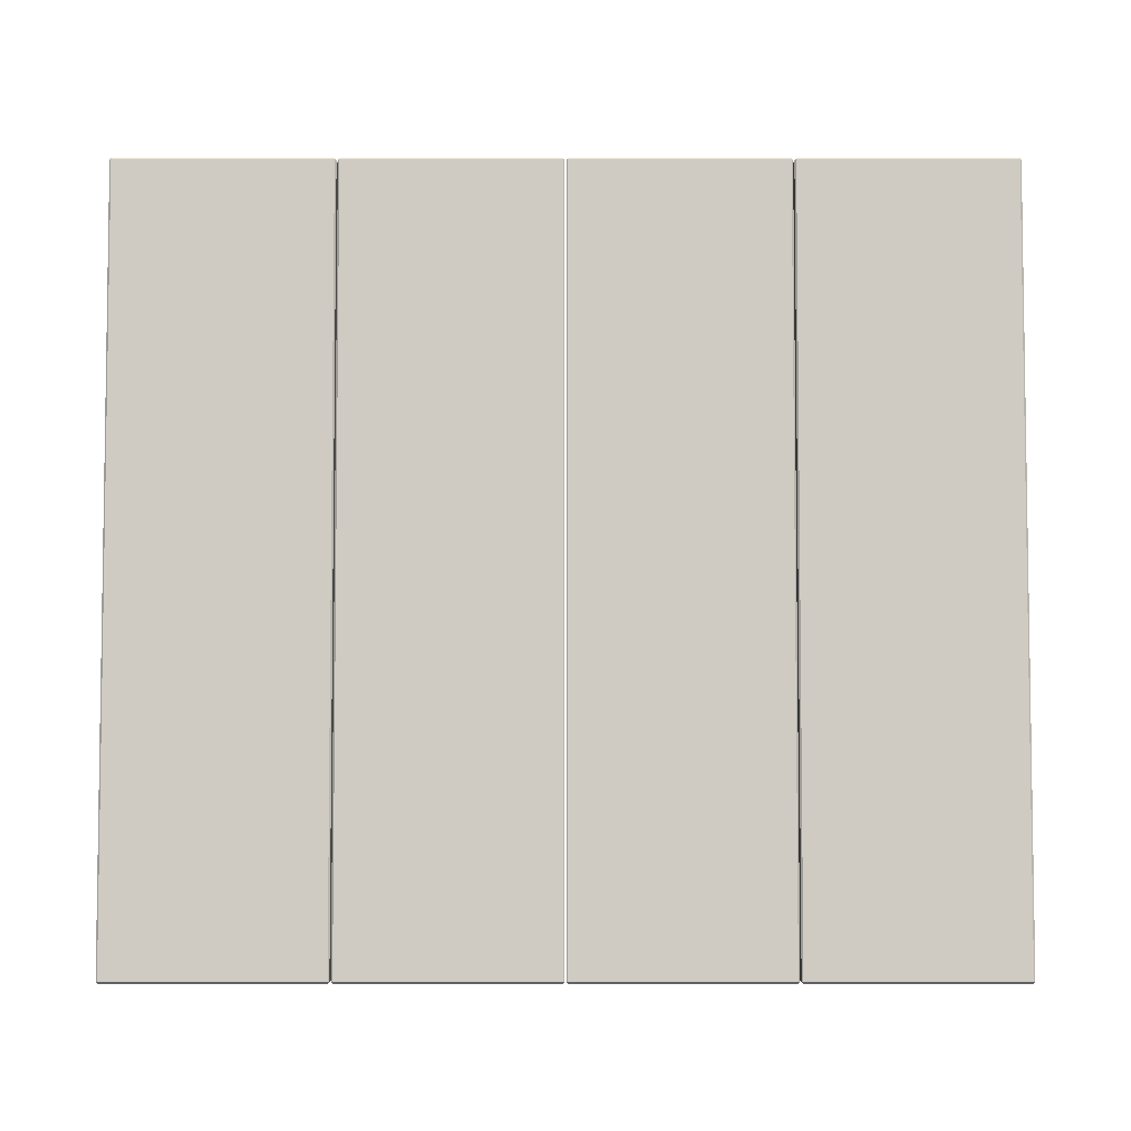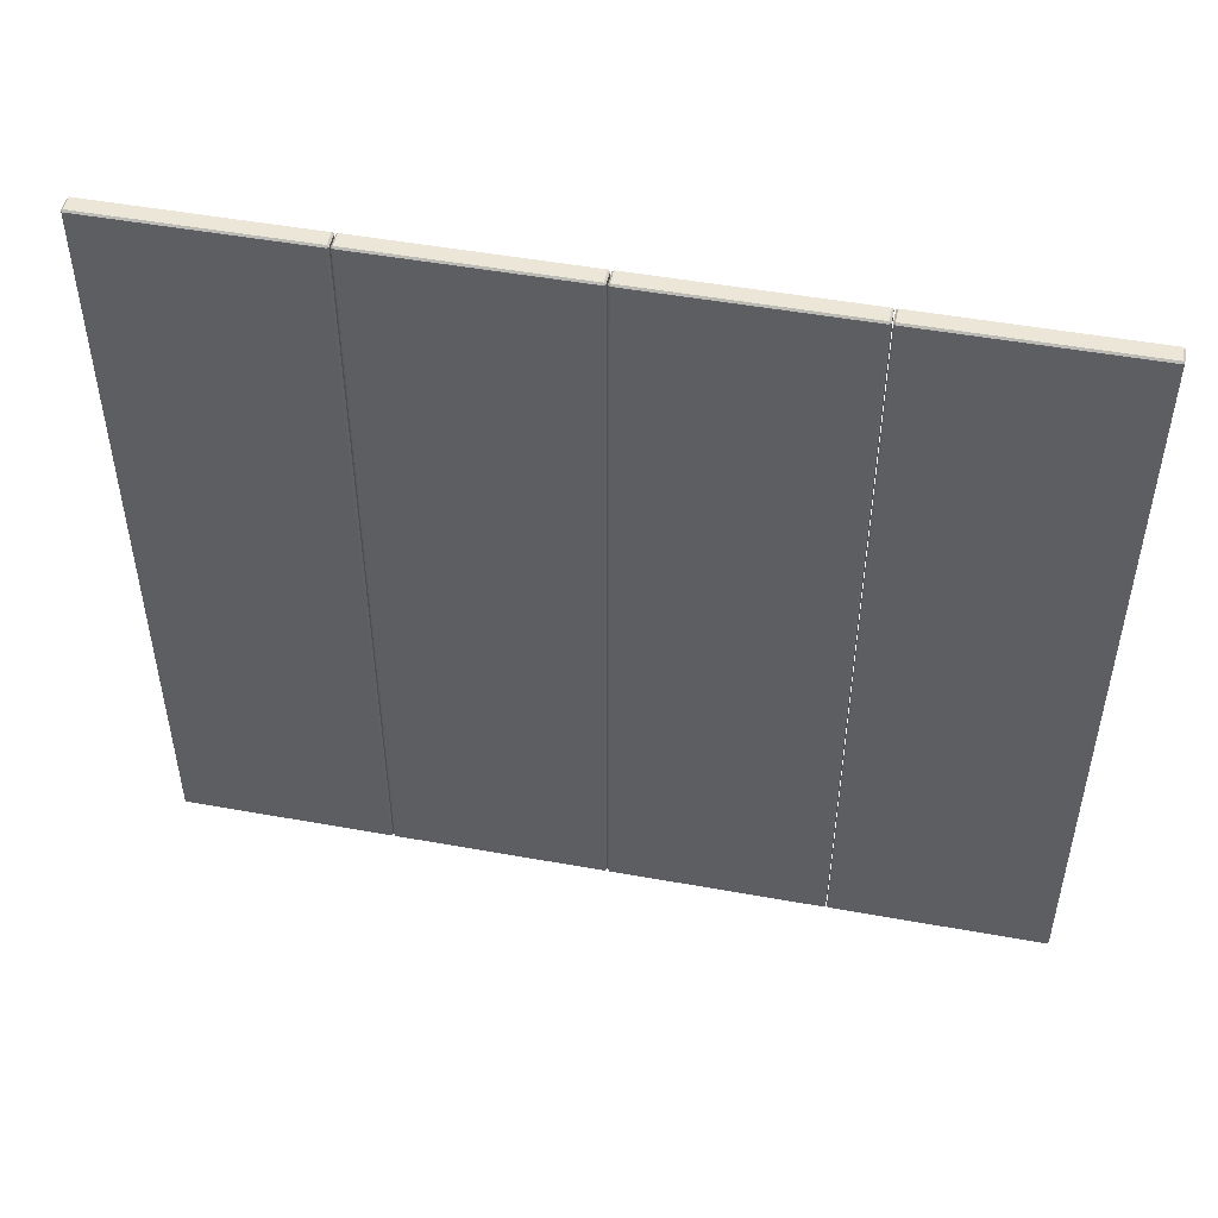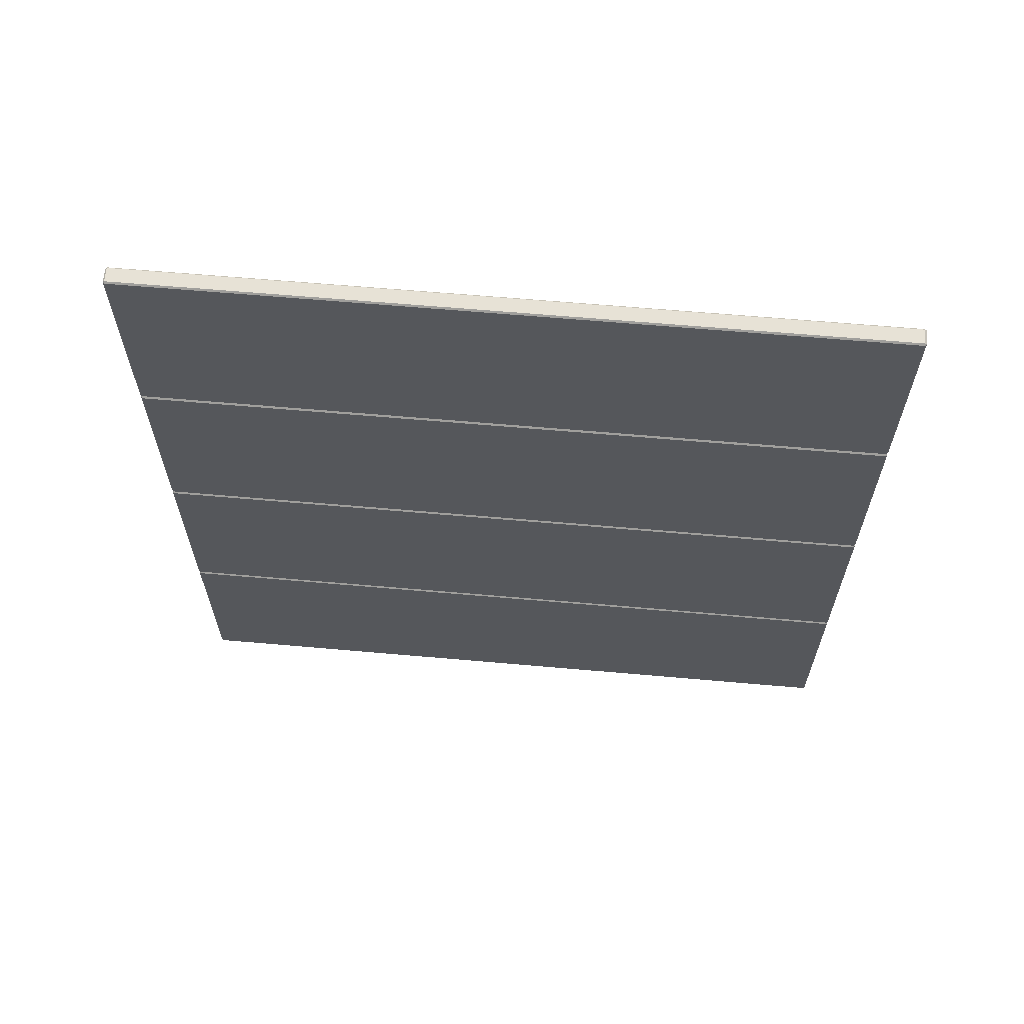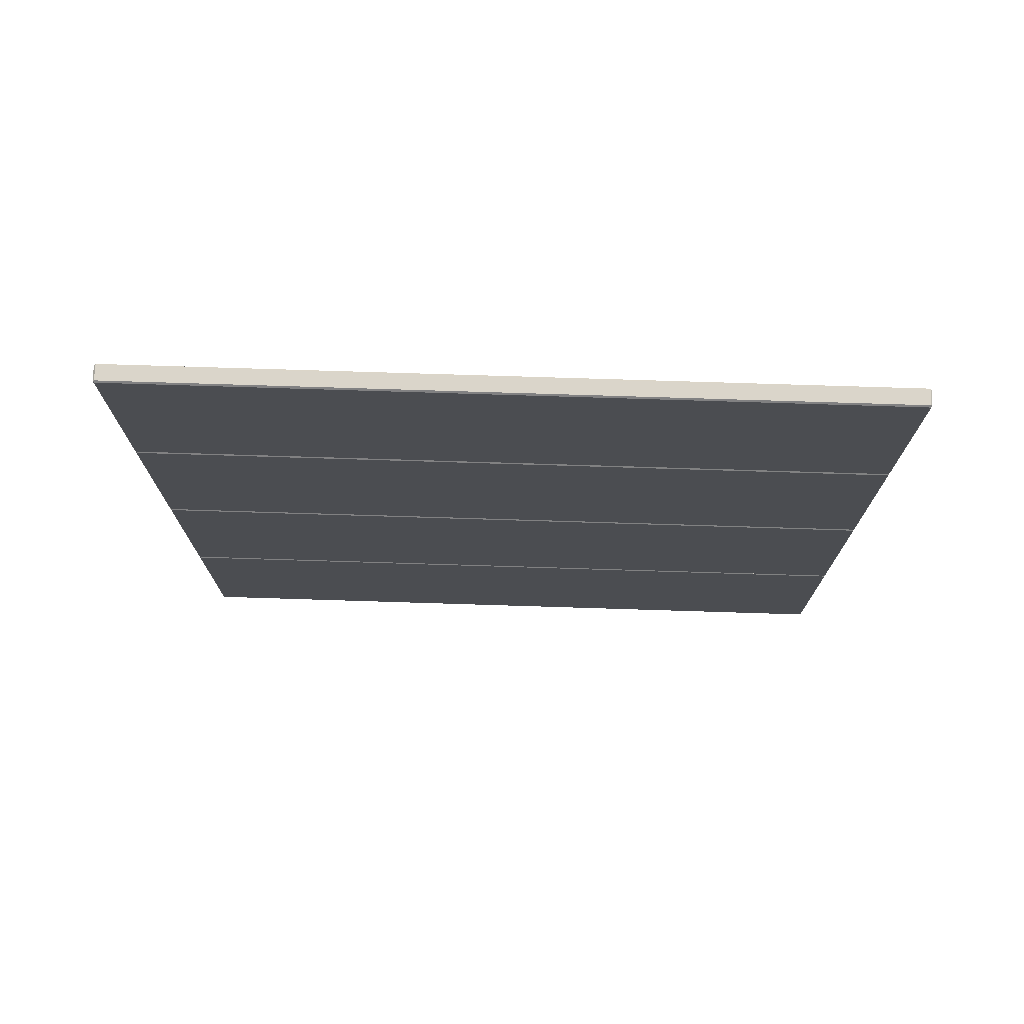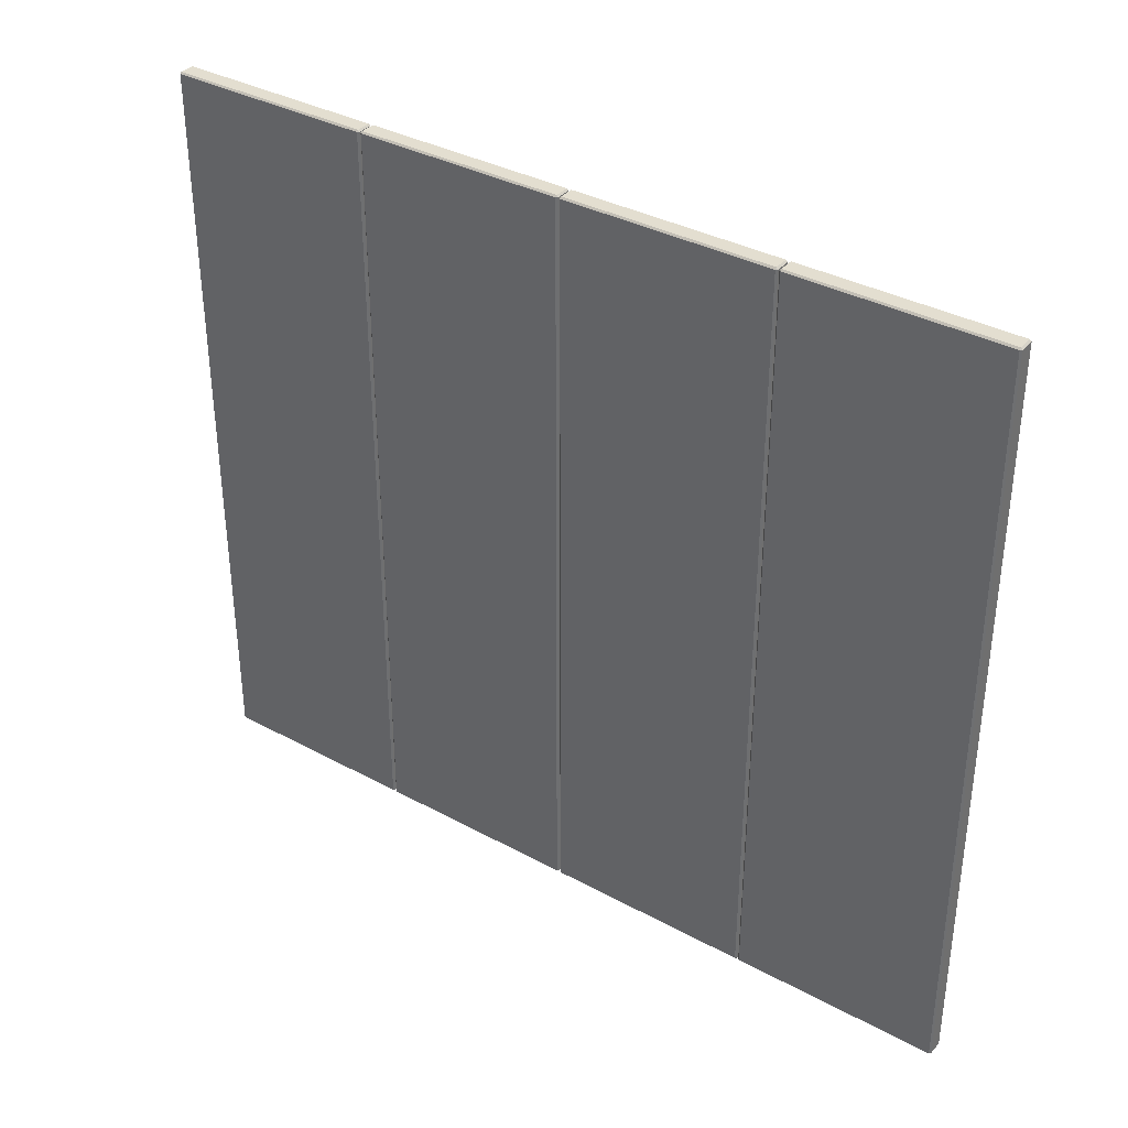
<metadata>
{"format":"obj","ext":"obj","renderer":"f3d","projection":"perspective","resolution":1024,"background":"white","views":[{"elev":-5.0,"azim":90.0,"up":"+Z"},{"elev":49.5,"azim":-78.7,"up":"+Z"},{"elev":63.4,"azim":-84.9,"up":"+Y"},{"elev":74.3,"azim":-88.2,"up":"+Y"},{"elev":35.8,"azim":125.5,"up":"+Z"}]}
</metadata>
<code>
o mesh_00063
v -2.123 0.9541 1.351
v -2.123 0.9541 2.126
v -2.138 0.9541 2.126
v -2.138 0.9541 1.351
v -2.14 0.7395 1.351
v -2.14 0.9524 1.351
v -2.14 0.9524 2.126
v -2.14 0.7395 2.126
v -2.123 0.7379 2.126
v -2.123 0.7379 1.351
v -2.138 0.7379 1.351
v -2.138 0.7379 2.126
v -2.123 0.7395 1.35
v -2.123 0.9524 1.35
v -2.138 0.9524 1.35
v -2.138 0.7395 1.35
v -2.121 0.9524 2.126
v -2.121 0.9524 1.351
v -2.121 0.7395 1.351
v -2.121 0.7395 2.126
v -2.123 0.7349 2.127
v -2.123 0.522 2.127
v -2.138 0.522 2.127
v -2.138 0.7349 2.127
v -2.123 0.7366 1.351
v -2.123 0.7366 2.126
v -2.138 0.7366 2.126
v -2.138 0.7366 1.351
v -2.14 0.522 1.351
v -2.14 0.7349 1.351
v -2.14 0.7349 2.126
v -2.14 0.522 2.126
v -2.123 0.5203 2.126
v -2.123 0.5203 1.351
v -2.138 0.5203 1.351
v -2.138 0.5203 2.126
v -2.123 0.522 1.35
v -2.123 0.7349 1.35
v -2.138 0.7349 1.35
v -2.138 0.522 1.35
v -2.121 0.7349 2.126
v -2.121 0.7349 1.351
v -2.121 0.522 1.351
v -2.121 0.522 2.126
v -2.123 0.5174 2.127
v -2.123 0.3045 2.127
v -2.138 0.3045 2.127
v -2.138 0.5174 2.127
v -2.123 0.519 1.351
v -2.123 0.519 2.126
v -2.138 0.519 2.126
v -2.138 0.519 1.351
v -2.14 0.3045 1.351
v -2.14 0.5174 1.351
v -2.14 0.5174 2.126
v -2.14 0.3045 2.126
v -2.123 0.3028 2.126
v -2.123 0.3028 1.351
v -2.138 0.3028 1.351
v -2.138 0.3028 2.126
v -2.123 0.3045 1.35
v -2.123 0.5174 1.35
v -2.138 0.5174 1.35
v -2.138 0.3045 1.35
v -2.121 0.5174 2.126
v -2.121 0.5174 1.351
v -2.121 0.3045 1.351
v -2.121 0.3045 2.126
v -2.123 0.2999 2.127
v -2.123 0.08696 2.127
v -2.138 0.08696 2.127
v -2.138 0.2999 2.127
v -2.123 0.3015 1.351
v -2.123 0.3015 2.126
v -2.138 0.3015 2.126
v -2.138 0.3015 1.351
v -2.14 0.08696 1.351
v -2.14 0.2999 1.351
v -2.14 0.2999 2.126
v -2.14 0.08696 2.126
v -2.123 0.08529 2.126
v -2.123 0.08529 1.351
v -2.138 0.08529 1.351
v -2.138 0.08529 2.126
v -2.123 0.08696 1.35
v -2.123 0.2999 1.35
v -2.138 0.2999 1.35
v -2.138 0.08696 1.35
v -2.121 0.2999 2.126
v -2.121 0.2999 1.351
v -2.121 0.08696 1.351
v -2.121 0.08696 2.126
v -2.123 0.9524 2.127
v -2.123 0.9541 2.126
v -2.121 0.9524 2.126
v -2.123 0.7395 1.35
v -2.123 0.7379 1.351
v -2.121 0.7395 1.351
v -2.123 0.7395 2.127
v -2.121 0.7395 2.126
v -2.123 0.7379 2.126
v -2.123 0.9541 1.351
v -2.123 0.9524 1.35
v -2.121 0.9524 1.351
v -2.138 0.9541 1.351
v -2.14 0.9524 1.351
v -2.138 0.9524 1.35
v -2.14 0.7395 2.126
v -2.138 0.7395 2.127
v -2.138 0.7379 2.126
v -2.138 0.7395 1.35
v -2.14 0.7395 1.351
v -2.138 0.7379 1.351
v -2.138 0.9524 2.127
v -2.14 0.9524 2.126
v -2.138 0.9541 2.126
v -2.123 0.7349 2.127
v -2.123 0.7366 2.126
v -2.121 0.7349 2.126
v -2.123 0.522 1.35
v -2.123 0.5203 1.351
v -2.121 0.522 1.351
v -2.123 0.522 2.127
v -2.121 0.522 2.126
v -2.123 0.5203 2.126
v -2.123 0.7366 1.351
v -2.123 0.7349 1.35
v -2.121 0.7349 1.351
v -2.138 0.7366 1.351
v -2.14 0.7349 1.351
v -2.138 0.7349 1.35
v -2.14 0.522 2.126
v -2.138 0.522 2.127
v -2.138 0.5203 2.126
v -2.138 0.522 1.35
v -2.14 0.522 1.351
v -2.138 0.5203 1.351
v -2.138 0.7349 2.127
v -2.14 0.7349 2.126
v -2.138 0.7366 2.126
v -2.123 0.5174 2.127
v -2.123 0.519 2.126
v -2.121 0.5174 2.126
v -2.123 0.3045 1.35
v -2.123 0.3028 1.351
v -2.121 0.3045 1.351
v -2.123 0.3045 2.127
v -2.121 0.3045 2.126
v -2.123 0.3028 2.126
v -2.123 0.519 1.351
v -2.123 0.5174 1.35
v -2.121 0.5174 1.351
v -2.138 0.519 1.351
v -2.14 0.5174 1.351
v -2.138 0.5174 1.35
v -2.14 0.3045 2.126
v -2.138 0.3045 2.127
v -2.138 0.3028 2.126
v -2.138 0.3045 1.35
v -2.14 0.3045 1.351
v -2.138 0.3028 1.351
v -2.138 0.5174 2.127
v -2.14 0.5174 2.126
v -2.138 0.519 2.126
v -2.123 0.2999 2.127
v -2.123 0.3015 2.126
v -2.121 0.2999 2.126
v -2.123 0.08696 1.35
v -2.123 0.08529 1.351
v -2.121 0.08696 1.351
v -2.123 0.08696 2.127
v -2.121 0.08696 2.126
v -2.123 0.08529 2.126
v -2.123 0.3015 1.351
v -2.123 0.2999 1.35
v -2.121 0.2999 1.351
v -2.138 0.3015 1.351
v -2.14 0.2999 1.351
v -2.138 0.2999 1.35
v -2.14 0.08696 2.126
v -2.138 0.08696 2.127
v -2.138 0.08529 2.126
v -2.138 0.08696 1.35
v -2.14 0.08696 1.351
v -2.138 0.08529 1.351
v -2.138 0.2999 2.127
v -2.14 0.2999 2.126
v -2.138 0.3015 2.126
v -2.121 0.9524 2.126
v -2.121 0.7395 2.126
v -2.123 0.7395 2.127
v -2.123 0.9524 2.127
v -2.123 0.9541 2.126
v -2.123 0.9541 1.351
v -2.121 0.9524 1.351
v -2.121 0.9524 2.126
v -2.121 0.7395 1.351
v -2.121 0.9524 1.351
v -2.123 0.9524 1.35
v -2.123 0.7395 1.35
v -2.123 0.7379 1.351
v -2.123 0.7379 2.126
v -2.121 0.7395 2.126
v -2.121 0.7395 1.351
v -2.123 0.7395 1.35
v -2.138 0.7395 1.35
v -2.138 0.7379 1.351
v -2.123 0.7379 1.351
v -2.138 0.7379 2.126
v -2.138 0.7379 1.351
v -2.14 0.7395 1.351
v -2.14 0.7395 2.126
v -2.123 0.7379 2.126
v -2.138 0.7379 2.126
v -2.138 0.7395 2.127
v -2.123 0.7395 2.127
v -2.123 0.9541 1.351
v -2.138 0.9541 1.351
v -2.138 0.9524 1.35
v -2.123 0.9524 1.35
v -2.14 0.9524 1.351
v -2.14 0.7395 1.351
v -2.138 0.7395 1.35
v -2.138 0.9524 1.35
v -2.123 0.9524 2.127
v -2.138 0.9524 2.127
v -2.138 0.9541 2.126
v -2.123 0.9541 2.126
v -2.138 0.9541 1.351
v -2.138 0.9541 2.126
v -2.14 0.9524 2.126
v -2.14 0.9524 1.351
v -2.14 0.7395 2.126
v -2.14 0.9524 2.126
v -2.138 0.9524 2.127
v -2.138 0.7395 2.127
v -2.121 0.7349 2.126
v -2.121 0.522 2.126
v -2.123 0.522 2.127
v -2.123 0.7349 2.127
v -2.123 0.7366 2.126
v -2.123 0.7366 1.351
v -2.121 0.7349 1.351
v -2.121 0.7349 2.126
v -2.121 0.522 1.351
v -2.121 0.7349 1.351
v -2.123 0.7349 1.35
v -2.123 0.522 1.35
v -2.123 0.5203 1.351
v -2.123 0.5203 2.126
v -2.121 0.522 2.126
v -2.121 0.522 1.351
v -2.123 0.522 1.35
v -2.138 0.522 1.35
v -2.138 0.5203 1.351
v -2.123 0.5203 1.351
v -2.138 0.5203 2.126
v -2.138 0.5203 1.351
v -2.14 0.522 1.351
v -2.14 0.522 2.126
v -2.123 0.5203 2.126
v -2.138 0.5203 2.126
v -2.138 0.522 2.127
v -2.123 0.522 2.127
v -2.123 0.7366 1.351
v -2.138 0.7366 1.351
v -2.138 0.7349 1.35
v -2.123 0.7349 1.35
v -2.14 0.7349 1.351
v -2.14 0.522 1.351
v -2.138 0.522 1.35
v -2.138 0.7349 1.35
v -2.123 0.7349 2.127
v -2.138 0.7349 2.127
v -2.138 0.7366 2.126
v -2.123 0.7366 2.126
v -2.138 0.7366 1.351
v -2.138 0.7366 2.126
v -2.14 0.7349 2.126
v -2.14 0.7349 1.351
v -2.14 0.522 2.126
v -2.14 0.7349 2.126
v -2.138 0.7349 2.127
v -2.138 0.522 2.127
v -2.121 0.5174 2.126
v -2.121 0.3045 2.126
v -2.123 0.3045 2.127
v -2.123 0.5174 2.127
v -2.123 0.519 2.126
v -2.123 0.519 1.351
v -2.121 0.5174 1.351
v -2.121 0.5174 2.126
v -2.121 0.3045 1.351
v -2.121 0.5174 1.351
v -2.123 0.5174 1.35
v -2.123 0.3045 1.35
v -2.123 0.3028 1.351
v -2.123 0.3028 2.126
v -2.121 0.3045 2.126
v -2.121 0.3045 1.351
v -2.123 0.3045 1.35
v -2.138 0.3045 1.35
v -2.138 0.3028 1.351
v -2.123 0.3028 1.351
v -2.138 0.3028 2.126
v -2.138 0.3028 1.351
v -2.14 0.3045 1.351
v -2.14 0.3045 2.126
v -2.123 0.3028 2.126
v -2.138 0.3028 2.126
v -2.138 0.3045 2.127
v -2.123 0.3045 2.127
v -2.123 0.519 1.351
v -2.138 0.519 1.351
v -2.138 0.5174 1.35
v -2.123 0.5174 1.35
v -2.14 0.5174 1.351
v -2.14 0.3045 1.351
v -2.138 0.3045 1.35
v -2.138 0.5174 1.35
v -2.123 0.5174 2.127
v -2.138 0.5174 2.127
v -2.138 0.519 2.126
v -2.123 0.519 2.126
v -2.138 0.519 1.351
v -2.138 0.519 2.126
v -2.14 0.5174 2.126
v -2.14 0.5174 1.351
v -2.14 0.3045 2.126
v -2.14 0.5174 2.126
v -2.138 0.5174 2.127
v -2.138 0.3045 2.127
v -2.121 0.2999 2.126
v -2.121 0.08696 2.126
v -2.123 0.08696 2.127
v -2.123 0.2999 2.127
v -2.123 0.3015 2.126
v -2.123 0.3015 1.351
v -2.121 0.2999 1.351
v -2.121 0.2999 2.126
v -2.121 0.08696 1.351
v -2.121 0.2999 1.351
v -2.123 0.2999 1.35
v -2.123 0.08696 1.35
v -2.123 0.08529 1.351
v -2.123 0.08529 2.126
v -2.121 0.08696 2.126
v -2.121 0.08696 1.351
v -2.123 0.08696 1.35
v -2.138 0.08696 1.35
v -2.138 0.08529 1.351
v -2.123 0.08529 1.351
v -2.138 0.08529 2.126
v -2.138 0.08529 1.351
v -2.14 0.08696 1.351
v -2.14 0.08696 2.126
v -2.123 0.08529 2.126
v -2.138 0.08529 2.126
v -2.138 0.08696 2.127
v -2.123 0.08696 2.127
v -2.123 0.3015 1.351
v -2.138 0.3015 1.351
v -2.138 0.2999 1.35
v -2.123 0.2999 1.35
v -2.14 0.2999 1.351
v -2.14 0.08696 1.351
v -2.138 0.08696 1.35
v -2.138 0.2999 1.35
v -2.123 0.2999 2.127
v -2.138 0.2999 2.127
v -2.138 0.3015 2.126
v -2.123 0.3015 2.126
v -2.138 0.3015 1.351
v -2.138 0.3015 2.126
v -2.14 0.2999 2.126
v -2.14 0.2999 1.351
v -2.14 0.08696 2.126
v -2.14 0.2999 2.126
v -2.138 0.2999 2.127
v -2.138 0.08696 2.127
v -2.123 0.9524 2.127
v -2.123 0.7395 2.127
v -2.138 0.7395 2.127
v -2.138 0.9524 2.127
f 1 2 3
f 1 3 4
f 5 6 7
f 5 7 8
f 9 10 11
f 9 11 12
f 13 14 15
f 13 15 16
f 17 18 19
f 17 19 20
f 21 22 23
f 21 23 24
f 25 26 27
f 25 27 28
f 29 30 31
f 29 31 32
f 33 34 35
f 33 35 36
f 37 38 39
f 37 39 40
f 41 42 43
f 41 43 44
f 45 46 47
f 45 47 48
f 49 50 51
f 49 51 52
f 53 54 55
f 53 55 56
f 57 58 59
f 57 59 60
f 61 62 63
f 61 63 64
f 65 66 67
f 65 67 68
f 69 70 71
f 69 71 72
f 73 74 75
f 73 75 76
f 77 78 79
f 77 79 80
f 81 82 83
f 81 83 84
f 85 86 87
f 85 87 88
f 89 90 91
f 89 91 92
f 93 94 95
f 96 97 98
f 99 100 101
f 102 103 104
f 105 106 107
f 108 109 110
f 111 112 113
f 114 115 116
f 117 118 119
f 120 121 122
f 123 124 125
f 126 127 128
f 129 130 131
f 132 133 134
f 135 136 137
f 138 139 140
f 141 142 143
f 144 145 146
f 147 148 149
f 150 151 152
f 153 154 155
f 156 157 158
f 159 160 161
f 162 163 164
f 165 166 167
f 168 169 170
f 171 172 173
f 174 175 176
f 177 178 179
f 180 181 182
f 183 184 185
f 186 187 188
f 189 190 191
f 189 191 192
f 193 194 195
f 193 195 196
f 197 198 199
f 197 199 200
f 201 202 203
f 201 203 204
f 205 206 207
f 205 207 208
f 209 210 211
f 209 211 212
f 213 214 215
f 213 215 216
f 217 218 219
f 217 219 220
f 221 222 223
f 221 223 224
f 225 226 227
f 225 227 228
f 229 230 231
f 229 231 232
f 233 234 235
f 233 235 236
f 237 238 239
f 237 239 240
f 241 242 243
f 241 243 244
f 245 246 247
f 245 247 248
f 249 250 251
f 249 251 252
f 253 254 255
f 253 255 256
f 257 258 259
f 257 259 260
f 261 262 263
f 261 263 264
f 265 266 267
f 265 267 268
f 269 270 271
f 269 271 272
f 273 274 275
f 273 275 276
f 277 278 279
f 277 279 280
f 281 282 283
f 281 283 284
f 285 286 287
f 285 287 288
f 289 290 291
f 289 291 292
f 293 294 295
f 293 295 296
f 297 298 299
f 297 299 300
f 301 302 303
f 301 303 304
f 305 306 307
f 305 307 308
f 309 310 311
f 309 311 312
f 313 314 315
f 313 315 316
f 317 318 319
f 317 319 320
f 321 322 323
f 321 323 324
f 325 326 327
f 325 327 328
f 329 330 331
f 329 331 332
f 333 334 335
f 333 335 336
f 337 338 339
f 337 339 340
f 341 342 343
f 341 343 344
f 345 346 347
f 345 347 348
f 349 350 351
f 349 351 352
f 353 354 355
f 353 355 356
f 357 358 359
f 357 359 360
f 361 362 363
f 361 363 364
f 365 366 367
f 365 367 368
f 369 370 371
f 369 371 372
f 373 374 375
f 373 375 376
f 377 378 379
f 377 379 380
f 381 382 383
f 381 383 384

</code>
